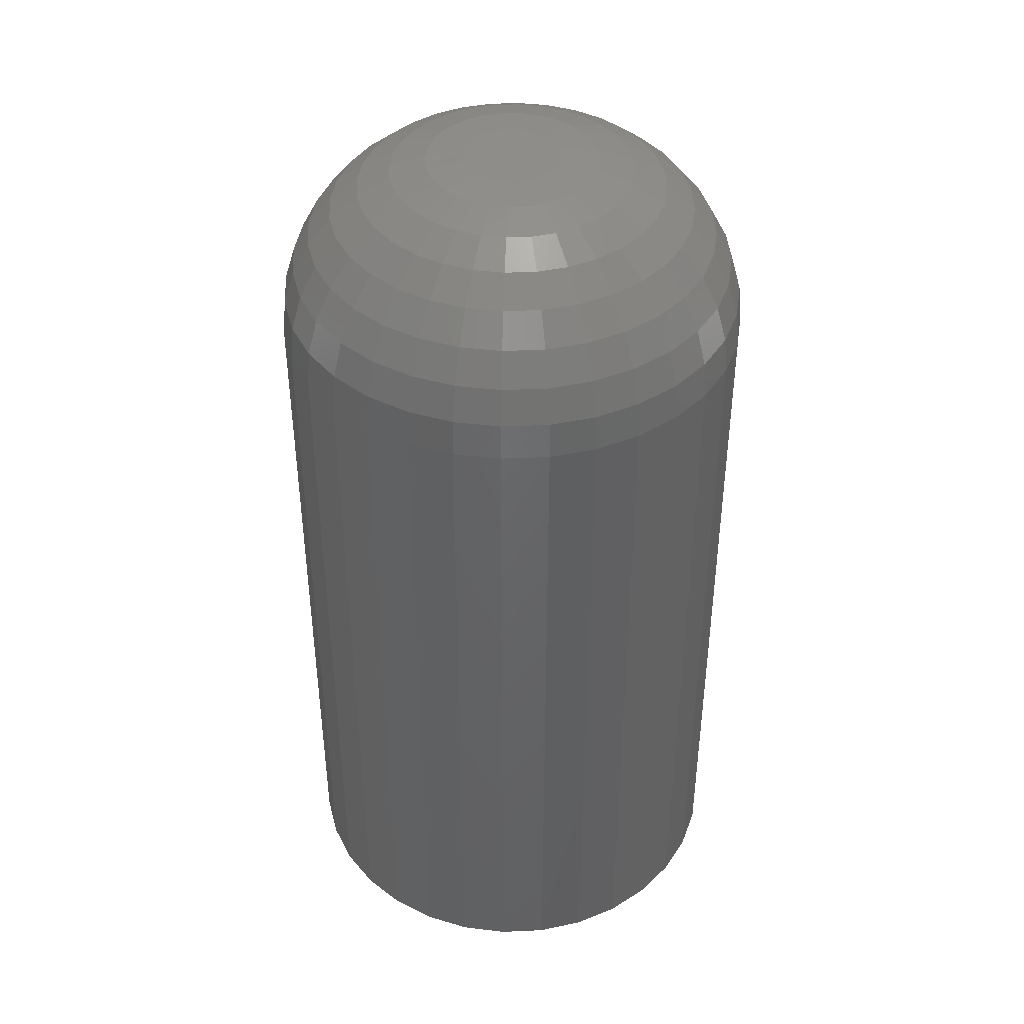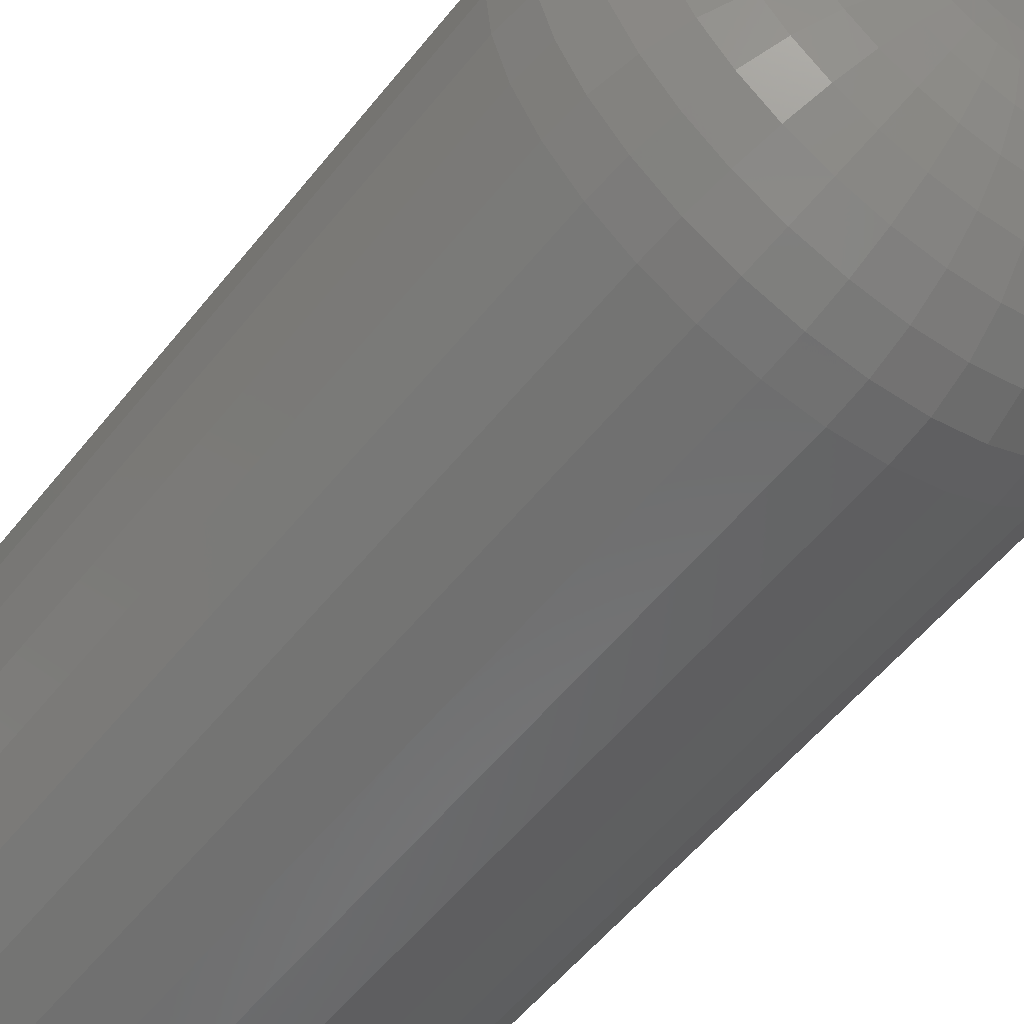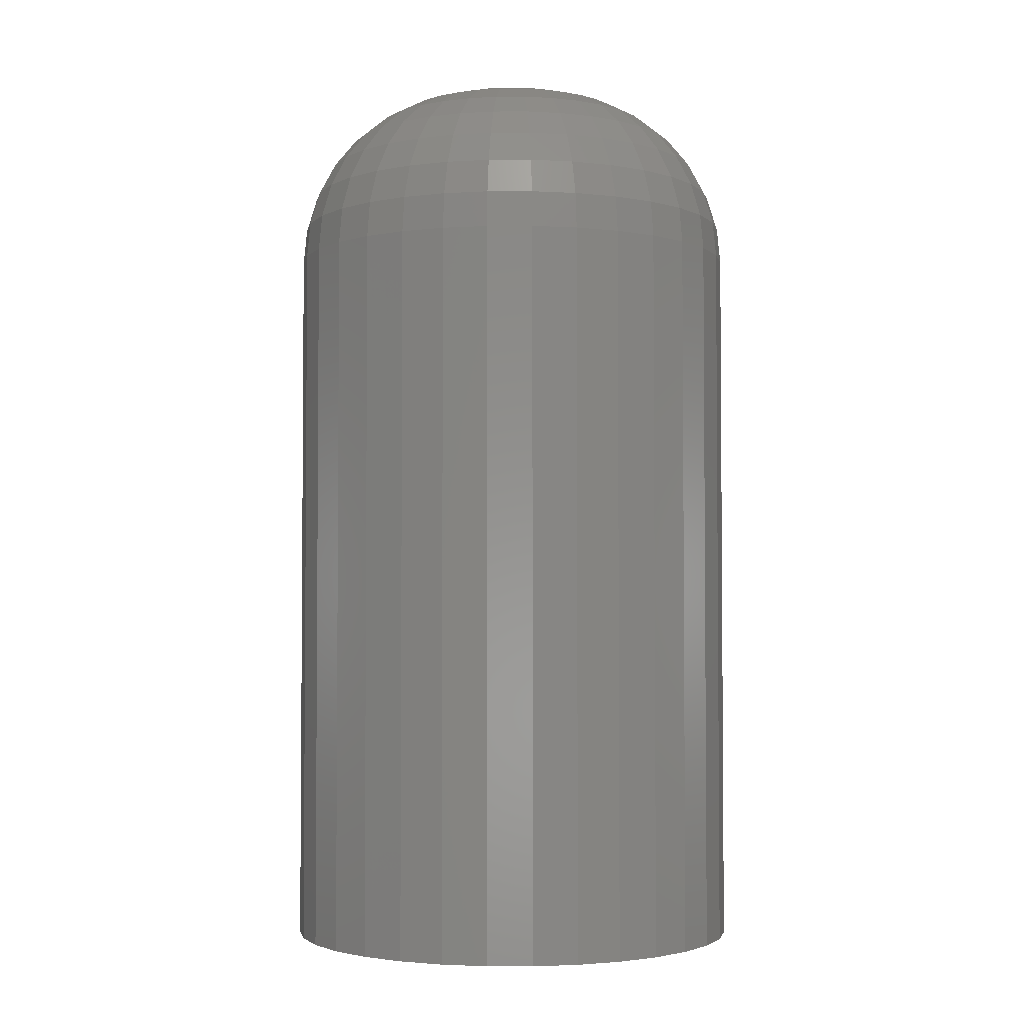
<metadata>
{"format":"stl","ext":"stl","renderer":"f3d","projection":"perspective","resolution":1024,"background":"white","views":[{"elev":42.0,"azim":-143.7,"up":"+Y"},{"elev":-55.0,"azim":142.3,"up":"+Z"},{"elev":-2.9,"azim":6.2,"up":"+Y"}]}
</metadata>
<code>
# stl→obj: 302 verts, 600 faces
v 6.939e-18 9.487e-19 -4.854e-18
v 0.0004072 9.734e-19 0.001784
v 0.007816 1.423e-18 0.001784
v 0.008224 1.448e-18 -3.216e-18
v 0.0004072 9.734e-19 -0.001784
v 0.001548 1.043e-18 0.003215
v 0.003197 1.143e-18 0.004009
v 0.005027 1.254e-18 0.004009
v 0.006676 1.354e-18 0.003215
v 0.007816 1.423e-18 -0.001784
v 0.006676 1.354e-18 -0.003215
v 0.005027 1.254e-18 -0.004009
v 0.003197 1.143e-18 -0.004009
v 0.001548 1.043e-18 -0.003215
v 0.02385 -0.01562 -2.478e-17
v 0.02385 -0.07812 -2.417e-18
v 0.02347 -0.01562 -0.00385
v 0.02347 -0.07812 -0.00385
v 0.02235 -0.01562 -0.007553
v 0.02235 -0.07812 -0.007553
v 0.02052 -0.01562 -0.01097
v 0.02052 -0.07812 -0.01097
v 0.01807 -0.01562 -0.01396
v 0.01807 -0.07812 -0.01396
v 0.01508 -0.01562 -0.01641
v 0.01508 -0.07812 -0.01641
v 0.01166 -0.01562 -0.01823
v 0.01166 -0.07812 -0.01823
v 0.007962 -0.01562 -0.01936
v 0.007962 -0.07812 -0.01936
v 0.004112 -0.01562 -0.01974
v 0.004112 -0.07812 -0.01974
v 0.0002614 -0.01562 -0.01936
v 0.0002614 -0.07812 -0.01936
v -0.003441 -0.01562 -0.01823
v -0.003441 -0.07812 -0.01823
v -0.006853 -0.01562 -0.01641
v -0.006853 -0.07812 -0.01641
v -0.009844 -0.01562 -0.01396
v -0.009844 -0.07812 -0.01396
v -0.0123 -0.01562 -0.01097
v -0.0123 -0.07812 -0.01097
v -0.01412 -0.01562 -0.007553
v -0.01412 -0.07812 -0.007553
v -0.01525 -0.01562 -0.00385
v -0.01525 -0.07812 -0.00385
v -0.01562 -0.01562 2.417e-18
v -0.01562 -0.07812 2.417e-18
v -0.01525 -0.01562 0.00385
v -0.01525 -0.07812 0.00385
v -0.01412 -0.01562 0.007553
v -0.01412 -0.07812 0.007553
v -0.0123 -0.01562 0.01097
v -0.0123 -0.07812 0.01097
v -0.009844 -0.01562 0.01396
v -0.009844 -0.07812 0.01396
v -0.006853 -0.01562 0.01641
v -0.006853 -0.07812 0.01641
v -0.003441 -0.01562 0.01823
v -0.003441 -0.07812 0.01823
v 0.0002614 -0.01562 0.01936
v 0.0002614 -0.07812 0.01936
v 0.004112 -0.01562 0.01974
v 0.004112 -0.07812 0.01974
v 0.007962 -0.01562 0.01936
v 0.007962 -0.07812 0.01936
v 0.01166 -0.01562 0.01823
v 0.01166 -0.07812 0.01823
v 0.01508 -0.01562 0.01641
v 0.01508 -0.07812 0.01641
v 0.01807 -0.01562 0.01396
v 0.01807 -0.07812 0.01396
v 0.02052 -0.01562 0.01097
v 0.02052 -0.07812 0.01097
v 0.02235 -0.01562 0.007553
v 0.02235 -0.07812 0.007553
v 0.02347 -0.01562 0.00385
v 0.02347 -0.07812 0.00385
v -0.002911 -0.0003002 -0.001397
v -0.001842 -0.0003002 -0.003978
v 0.0001339 -0.0003002 -0.005953
v 0.004112 -0.0003002 -0.00716
v 0.006852 -0.0003002 -0.006615
v 0.009175 -0.0003002 -0.005063
v 0.01127 -0.0003002 -1.301e-18
v 0.01113 -0.0003002 -0.001397
v 0.01073 -0.0003002 -0.00274
v 0.02355 -0.01258 0
v 0.02317 -0.01258 -0.003792
v 0.02266 -0.009646 0
v 0.0223 -0.009646 -0.003618
v 0.02122 -0.006944 0
v 0.02089 -0.006944 -0.003337
v 0.01927 -0.004576 -8.674e-19
v 0.01898 -0.004576 -0.002958
v 0.0169 -0.002633 -8.674e-19
v 0.01666 -0.002633 -0.002496
v 0.0142 -0.001189 -8.674e-19
v 0.01401 -0.001189 -0.001969
v -0.01495 -0.01258 -0.003792
v -0.01532 -0.01258 -3.469e-18
v -0.01408 -0.009646 -0.003618
v -0.01444 -0.009646 -3.469e-18
v -0.01266 -0.006944 -0.003337
v -0.01299 -0.006944 -3.469e-18
v -0.01076 -0.004576 -0.002958
v -0.01105 -0.004576 -4.337e-18
v -0.008435 -0.002633 -0.002496
v -0.008681 -0.002633 -4.337e-18
v -0.005786 -0.001189 -0.001969
v -0.005979 -0.001189 -4.337e-18
v -0.003048 -0.0003002 -3.036e-18
v -0.01385 -0.01258 -0.007438
v -0.01302 -0.009646 -0.007098
v -0.01169 -0.006944 -0.006545
v -0.009895 -0.004576 -0.005802
v -0.007707 -0.002633 -0.004896
v -0.005211 -0.001189 -0.003862
v -0.002503 -0.0003002 -0.00274
v -0.01205 -0.01258 -0.0108
v -0.01131 -0.009646 -0.0103
v -0.01011 -0.006944 -0.009502
v -0.008494 -0.004576 -0.008423
v -0.006525 -0.002633 -0.007107
v -0.004279 -0.001189 -0.005606
v -0.009632 -0.01258 -0.01374
v -0.009003 -0.009646 -0.01312
v -0.007982 -0.006944 -0.01209
v -0.006608 -0.004576 -0.01072
v -0.004934 -0.002633 -0.009046
v -0.003024 -0.001189 -0.007136
v -0.0009511 -0.0003002 -0.005063
v -0.006687 -0.01258 -0.01616
v -0.006193 -0.009646 -0.01542
v -0.00539 -0.006944 -0.01422
v -0.004311 -0.004576 -0.01261
v -0.002995 -0.002633 -0.01064
v -0.001495 -0.001189 -0.008391
v -0.003326 -0.01258 -0.01796
v -0.002986 -0.009646 -0.01714
v -0.002433 -0.006944 -0.0158
v -0.00169 -0.004576 -0.01401
v -0.0007837 -0.002633 -0.01182
v 0.0002501 -0.001189 -0.009323
v 0.001372 -0.0003002 -0.006615
v 0.0003199 -0.01258 -0.01906
v 0.0004934 -0.009646 -0.01819
v 0.0007751 -0.006944 -0.01677
v 0.001154 -0.004576 -0.01487
v 0.001616 -0.002633 -0.01255
v 0.002143 -0.001189 -0.009897
v 0.002715 -0.0003002 -0.007023
v 0.004112 -0.01258 -0.01944
v 0.004112 -0.009646 -0.01855
v 0.004112 -0.006944 -0.0171
v 0.004112 -0.004576 -0.01516
v 0.004112 -0.002633 -0.01279
v 0.004112 -0.001189 -0.01009
v 0.007904 -0.01258 -0.01906
v 0.00773 -0.009646 -0.01819
v 0.007449 -0.006944 -0.01677
v 0.007069 -0.004576 -0.01487
v 0.006608 -0.002633 -0.01255
v 0.006081 -0.001189 -0.009897
v 0.005509 -0.0003002 -0.007023
v 0.01155 -0.01258 -0.01796
v 0.01121 -0.009646 -0.01714
v 0.01066 -0.006944 -0.0158
v 0.009913 -0.004576 -0.01401
v 0.009007 -0.002633 -0.01182
v 0.007974 -0.001189 -0.009323
v 0.01491 -0.01258 -0.01616
v 0.01442 -0.009646 -0.01542
v 0.01361 -0.006944 -0.01422
v 0.01253 -0.004576 -0.01261
v 0.01122 -0.002633 -0.01064
v 0.009718 -0.001189 -0.008391
v 0.00809 -0.0003002 -0.005953
v 0.01786 -0.01258 -0.01374
v 0.01723 -0.009646 -0.01312
v 0.01621 -0.006944 -0.01209
v 0.01483 -0.004576 -0.01072
v 0.01316 -0.002633 -0.009046
v 0.01125 -0.001189 -0.007136
v 0.02027 -0.01258 -0.0108
v 0.01953 -0.009646 -0.0103
v 0.01833 -0.006944 -0.009502
v 0.01672 -0.004576 -0.008423
v 0.01475 -0.002633 -0.007107
v 0.0125 -0.001189 -0.005606
v 0.01007 -0.0003002 -0.003978
v 0.02207 -0.01258 -0.007438
v 0.02125 -0.009646 -0.007098
v 0.01991 -0.006944 -0.006545
v 0.01812 -0.004576 -0.005802
v 0.01593 -0.002633 -0.004896
v 0.01343 -0.001189 -0.003862
v 0.01113 -0.0003002 0.001397
v 0.01007 -0.0003002 0.003978
v 0.00809 -0.0003002 0.005953
v 0.004112 -0.0003002 0.00716
v 0.001372 -0.0003002 0.006615
v -0.0009511 -0.0003002 0.005063
v -0.002911 -0.0003002 0.001397
v -0.002503 -0.0003002 0.00274
v -0.01495 -0.01258 0.003792
v -0.01408 -0.009646 0.003618
v -0.01266 -0.006944 0.003337
v -0.01076 -0.004576 0.002958
v -0.008435 -0.002633 0.002496
v -0.005786 -0.001189 0.001969
v 0.02317 -0.01258 0.003792
v 0.0223 -0.009646 0.003618
v 0.02089 -0.006944 0.003337
v 0.01898 -0.004576 0.002958
v 0.01666 -0.002633 0.002496
v 0.01401 -0.001189 0.001969
v 0.02207 -0.01258 0.007438
v 0.02125 -0.009646 0.007098
v 0.01991 -0.006944 0.006545
v 0.01812 -0.004576 0.005802
v 0.01593 -0.002633 0.004896
v 0.01343 -0.001189 0.003862
v 0.01073 -0.0003002 0.00274
v 0.02027 -0.01258 0.0108
v 0.01953 -0.009646 0.0103
v 0.01833 -0.006944 0.009502
v 0.01672 -0.004576 0.008423
v 0.01475 -0.002633 0.007107
v 0.0125 -0.001189 0.005606
v 0.01786 -0.01258 0.01374
v 0.01723 -0.009646 0.01312
v 0.01621 -0.006944 0.01209
v 0.01483 -0.004576 0.01072
v 0.01316 -0.002633 0.009046
v 0.01125 -0.001189 0.007136
v 0.009175 -0.0003002 0.005063
v 0.01491 -0.01258 0.01616
v 0.01442 -0.009646 0.01542
v 0.01361 -0.006944 0.01422
v 0.01253 -0.004576 0.01261
v 0.01122 -0.002633 0.01064
v 0.009718 -0.001189 0.008391
v 0.01155 -0.01258 0.01796
v 0.01121 -0.009646 0.01714
v 0.01066 -0.006944 0.0158
v 0.009913 -0.004576 0.01401
v 0.009007 -0.002633 0.01182
v 0.007974 -0.001189 0.009323
v 0.006852 -0.0003002 0.006615
v 0.007904 -0.01258 0.01906
v 0.00773 -0.009646 0.01819
v 0.007449 -0.006944 0.01677
v 0.007069 -0.004576 0.01487
v 0.006608 -0.002633 0.01255
v 0.006081 -0.001189 0.009897
v 0.005509 -0.0003002 0.007023
v 0.004112 -0.01258 0.01944
v 0.004112 -0.009646 0.01855
v 0.004112 -0.006944 0.0171
v 0.004112 -0.004576 0.01516
v 0.004112 -0.002633 0.01279
v 0.004112 -0.001189 0.01009
v 0.0003199 -0.01258 0.01906
v 0.0004934 -0.009646 0.01819
v 0.0007751 -0.006944 0.01677
v 0.001154 -0.004576 0.01487
v 0.001616 -0.002633 0.01255
v 0.002143 -0.001189 0.009897
v 0.002715 -0.0003002 0.007023
v -0.003326 -0.01258 0.01796
v -0.002986 -0.009646 0.01714
v -0.002433 -0.006944 0.0158
v -0.00169 -0.004576 0.01401
v -0.0007837 -0.002633 0.01182
v 0.0002501 -0.001189 0.009323
v -0.006687 -0.01258 0.01616
v -0.006193 -0.009646 0.01542
v -0.00539 -0.006944 0.01422
v -0.004311 -0.004576 0.01261
v -0.002995 -0.002633 0.01064
v -0.001495 -0.001189 0.008391
v 0.0001339 -0.0003002 0.005953
v -0.009632 -0.01258 0.01374
v -0.009003 -0.009646 0.01312
v -0.007982 -0.006944 0.01209
v -0.006608 -0.004576 0.01072
v -0.004934 -0.002633 0.009046
v -0.003024 -0.001189 0.007136
v -0.01205 -0.01258 0.0108
v -0.01131 -0.009646 0.0103
v -0.01011 -0.006944 0.009502
v -0.008494 -0.004576 0.008423
v -0.006525 -0.002633 0.007107
v -0.004279 -0.001189 0.005606
v -0.001842 -0.0003002 0.003978
v -0.01385 -0.01258 0.007438
v -0.01302 -0.009646 0.007098
v -0.01169 -0.006944 0.006545
v -0.009895 -0.004576 0.005802
v -0.007707 -0.002633 0.004896
v -0.005211 -0.001189 0.003862
f 1 2 3
f 1 3 4
f 1 4 5
f 2 6 7
f 2 7 8
f 2 8 9
f 2 9 3
f 10 11 12
f 10 12 13
f 10 13 14
f 10 14 5
f 10 5 4
f 15 16 17
f 17 16 18
f 17 18 19
f 19 18 20
f 19 20 21
f 21 20 22
f 21 22 23
f 23 22 24
f 23 24 25
f 25 24 26
f 25 26 27
f 27 26 28
f 27 28 29
f 29 28 30
f 29 30 31
f 31 30 32
f 31 32 33
f 33 32 34
f 33 34 35
f 35 34 36
f 35 36 37
f 37 36 38
f 37 38 39
f 39 38 40
f 39 40 41
f 41 40 42
f 41 42 43
f 43 42 44
f 43 44 45
f 45 44 46
f 45 46 47
f 47 46 48
f 47 48 49
f 49 48 50
f 49 50 51
f 51 50 52
f 51 52 53
f 53 52 54
f 53 54 55
f 55 54 56
f 55 56 57
f 57 56 58
f 57 58 59
f 59 58 60
f 59 60 61
f 61 60 62
f 61 62 63
f 63 62 64
f 63 64 65
f 65 64 66
f 65 66 67
f 67 66 68
f 67 68 69
f 69 68 70
f 69 70 71
f 71 70 72
f 71 72 73
f 73 72 74
f 73 74 75
f 75 74 76
f 75 76 77
f 77 76 78
f 77 78 15
f 15 78 16
f 1 5 79
f 14 80 5
f 13 81 14
f 12 82 13
f 11 83 12
f 10 84 11
f 4 85 86
f 4 86 87
f 4 87 10
f 15 17 88
f 88 17 89
f 88 89 90
f 90 89 91
f 90 91 92
f 92 91 93
f 92 93 94
f 94 93 95
f 94 95 96
f 96 95 97
f 96 97 98
f 98 97 99
f 98 99 85
f 85 99 86
f 45 47 100
f 100 47 101
f 100 101 102
f 102 101 103
f 102 103 104
f 104 103 105
f 104 105 106
f 106 105 107
f 106 107 108
f 108 107 109
f 108 109 110
f 110 109 111
f 110 111 79
f 79 111 112
f 79 112 1
f 43 45 113
f 113 45 100
f 113 100 114
f 114 100 102
f 114 102 115
f 115 102 104
f 115 104 116
f 116 104 106
f 116 106 117
f 117 106 108
f 117 108 118
f 118 108 110
f 118 110 119
f 119 110 79
f 119 79 5
f 41 43 120
f 120 43 113
f 120 113 121
f 121 113 114
f 121 114 122
f 122 114 115
f 122 115 123
f 123 115 116
f 123 116 124
f 124 116 117
f 124 117 125
f 125 117 118
f 125 118 80
f 80 118 119
f 80 119 5
f 39 41 126
f 126 41 120
f 126 120 127
f 127 120 121
f 127 121 128
f 128 121 122
f 128 122 129
f 129 122 123
f 129 123 130
f 130 123 124
f 130 124 131
f 131 124 125
f 131 125 132
f 132 125 80
f 132 80 14
f 37 39 133
f 133 39 126
f 133 126 134
f 134 126 127
f 134 127 135
f 135 127 128
f 135 128 136
f 136 128 129
f 136 129 137
f 137 129 130
f 137 130 138
f 138 130 131
f 138 131 81
f 81 131 132
f 81 132 14
f 35 37 139
f 139 37 133
f 139 133 140
f 140 133 134
f 140 134 141
f 141 134 135
f 141 135 142
f 142 135 136
f 142 136 143
f 143 136 137
f 143 137 144
f 144 137 138
f 144 138 145
f 145 138 81
f 145 81 13
f 33 35 146
f 146 35 139
f 146 139 147
f 147 139 140
f 147 140 148
f 148 140 141
f 148 141 149
f 149 141 142
f 149 142 150
f 150 142 143
f 150 143 151
f 151 143 144
f 151 144 152
f 152 144 145
f 152 145 13
f 31 33 153
f 153 33 146
f 153 146 154
f 154 146 147
f 154 147 155
f 155 147 148
f 155 148 156
f 156 148 149
f 156 149 157
f 157 149 150
f 157 150 158
f 158 150 151
f 158 151 82
f 82 151 152
f 82 152 13
f 29 31 159
f 159 31 153
f 159 153 160
f 160 153 154
f 160 154 161
f 161 154 155
f 161 155 162
f 162 155 156
f 162 156 163
f 163 156 157
f 163 157 164
f 164 157 158
f 164 158 165
f 165 158 82
f 165 82 12
f 27 29 166
f 166 29 159
f 166 159 167
f 167 159 160
f 167 160 168
f 168 160 161
f 168 161 169
f 169 161 162
f 169 162 170
f 170 162 163
f 170 163 171
f 171 163 164
f 171 164 83
f 83 164 165
f 83 165 12
f 25 27 172
f 172 27 166
f 172 166 173
f 173 166 167
f 173 167 174
f 174 167 168
f 174 168 175
f 175 168 169
f 175 169 176
f 176 169 170
f 176 170 177
f 177 170 171
f 177 171 178
f 178 171 83
f 178 83 11
f 23 25 179
f 179 25 172
f 179 172 180
f 180 172 173
f 180 173 181
f 181 173 174
f 181 174 182
f 182 174 175
f 182 175 183
f 183 175 176
f 183 176 184
f 184 176 177
f 184 177 84
f 84 177 178
f 84 178 11
f 21 23 185
f 185 23 179
f 185 179 186
f 186 179 180
f 186 180 187
f 187 180 181
f 187 181 188
f 188 181 182
f 188 182 189
f 189 182 183
f 189 183 190
f 190 183 184
f 190 184 191
f 191 184 84
f 191 84 10
f 19 21 192
f 192 21 185
f 192 185 193
f 193 185 186
f 193 186 194
f 194 186 187
f 194 187 195
f 195 187 188
f 195 188 196
f 196 188 189
f 196 189 197
f 197 189 190
f 197 190 87
f 87 190 191
f 87 191 10
f 17 19 89
f 89 19 192
f 89 192 91
f 91 192 193
f 91 193 93
f 93 193 194
f 93 194 95
f 95 194 195
f 95 195 97
f 97 195 196
f 97 196 99
f 99 196 197
f 99 197 86
f 86 197 87
f 4 3 198
f 9 199 3
f 8 200 9
f 7 201 8
f 6 202 7
f 2 203 6
f 1 112 204
f 1 204 205
f 1 205 2
f 47 49 101
f 101 49 206
f 101 206 103
f 103 206 207
f 103 207 105
f 105 207 208
f 105 208 107
f 107 208 209
f 107 209 109
f 109 209 210
f 109 210 111
f 111 210 211
f 111 211 112
f 112 211 204
f 77 15 212
f 212 15 88
f 212 88 213
f 213 88 90
f 213 90 214
f 214 90 92
f 214 92 215
f 215 92 94
f 215 94 216
f 216 94 96
f 216 96 217
f 217 96 98
f 217 98 198
f 198 98 85
f 198 85 4
f 75 77 218
f 218 77 212
f 218 212 219
f 219 212 213
f 219 213 220
f 220 213 214
f 220 214 221
f 221 214 215
f 221 215 222
f 222 215 216
f 222 216 223
f 223 216 217
f 223 217 224
f 224 217 198
f 224 198 3
f 73 75 225
f 225 75 218
f 225 218 226
f 226 218 219
f 226 219 227
f 227 219 220
f 227 220 228
f 228 220 221
f 228 221 229
f 229 221 222
f 229 222 230
f 230 222 223
f 230 223 199
f 199 223 224
f 199 224 3
f 71 73 231
f 231 73 225
f 231 225 232
f 232 225 226
f 232 226 233
f 233 226 227
f 233 227 234
f 234 227 228
f 234 228 235
f 235 228 229
f 235 229 236
f 236 229 230
f 236 230 237
f 237 230 199
f 237 199 9
f 69 71 238
f 238 71 231
f 238 231 239
f 239 231 232
f 239 232 240
f 240 232 233
f 240 233 241
f 241 233 234
f 241 234 242
f 242 234 235
f 242 235 243
f 243 235 236
f 243 236 200
f 200 236 237
f 200 237 9
f 67 69 244
f 244 69 238
f 244 238 245
f 245 238 239
f 245 239 246
f 246 239 240
f 246 240 247
f 247 240 241
f 247 241 248
f 248 241 242
f 248 242 249
f 249 242 243
f 249 243 250
f 250 243 200
f 250 200 8
f 65 67 251
f 251 67 244
f 251 244 252
f 252 244 245
f 252 245 253
f 253 245 246
f 253 246 254
f 254 246 247
f 254 247 255
f 255 247 248
f 255 248 256
f 256 248 249
f 256 249 257
f 257 249 250
f 257 250 8
f 63 65 258
f 258 65 251
f 258 251 259
f 259 251 252
f 259 252 260
f 260 252 253
f 260 253 261
f 261 253 254
f 261 254 262
f 262 254 255
f 262 255 263
f 263 255 256
f 263 256 201
f 201 256 257
f 201 257 8
f 61 63 264
f 264 63 258
f 264 258 265
f 265 258 259
f 265 259 266
f 266 259 260
f 266 260 267
f 267 260 261
f 267 261 268
f 268 261 262
f 268 262 269
f 269 262 263
f 269 263 270
f 270 263 201
f 270 201 7
f 59 61 271
f 271 61 264
f 271 264 272
f 272 264 265
f 272 265 273
f 273 265 266
f 273 266 274
f 274 266 267
f 274 267 275
f 275 267 268
f 275 268 276
f 276 268 269
f 276 269 202
f 202 269 270
f 202 270 7
f 57 59 277
f 277 59 271
f 277 271 278
f 278 271 272
f 278 272 279
f 279 272 273
f 279 273 280
f 280 273 274
f 280 274 281
f 281 274 275
f 281 275 282
f 282 275 276
f 282 276 283
f 283 276 202
f 283 202 6
f 55 57 284
f 284 57 277
f 284 277 285
f 285 277 278
f 285 278 286
f 286 278 279
f 286 279 287
f 287 279 280
f 287 280 288
f 288 280 281
f 288 281 289
f 289 281 282
f 289 282 203
f 203 282 283
f 203 283 6
f 53 55 290
f 290 55 284
f 290 284 291
f 291 284 285
f 291 285 292
f 292 285 286
f 292 286 293
f 293 286 287
f 293 287 294
f 294 287 288
f 294 288 295
f 295 288 289
f 295 289 296
f 296 289 203
f 296 203 2
f 51 53 297
f 297 53 290
f 297 290 298
f 298 290 291
f 298 291 299
f 299 291 292
f 299 292 300
f 300 292 293
f 300 293 301
f 301 293 294
f 301 294 302
f 302 294 295
f 302 295 205
f 205 295 296
f 205 296 2
f 49 51 206
f 206 51 297
f 206 297 207
f 207 297 298
f 207 298 208
f 208 298 299
f 208 299 209
f 209 299 300
f 209 300 210
f 210 300 301
f 210 301 211
f 211 301 302
f 211 302 204
f 204 302 205
f 64 62 60
f 66 64 60
f 66 60 68
f 68 60 58
f 68 58 70
f 70 58 56
f 70 56 72
f 72 56 54
f 72 54 74
f 74 54 52
f 74 52 76
f 76 52 50
f 76 50 78
f 18 44 20
f 20 44 42
f 20 42 22
f 22 42 40
f 22 40 24
f 24 40 38
f 24 38 26
f 26 38 36
f 26 36 28
f 28 36 34
f 28 34 32
f 28 32 30
f 78 50 16
f 16 50 48
f 16 48 18
f 18 48 46
f 18 46 44

</code>
